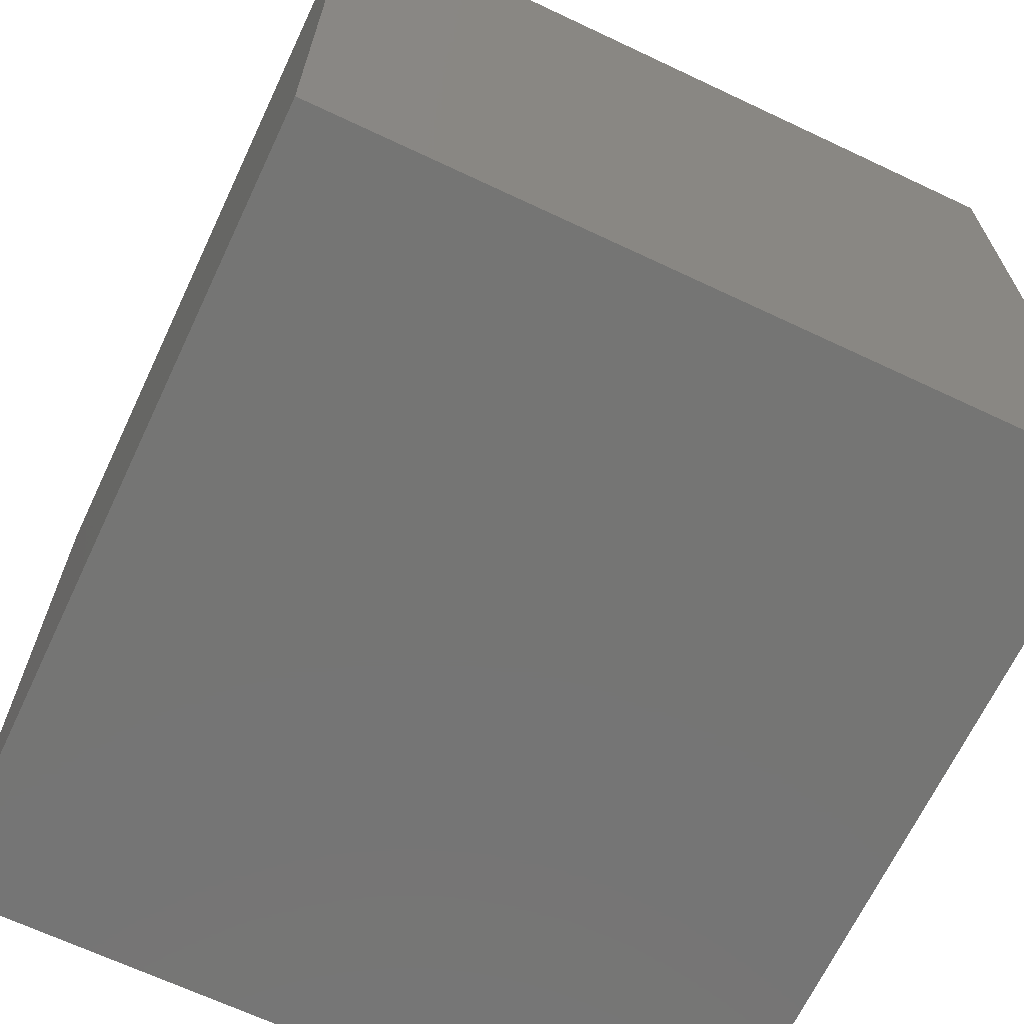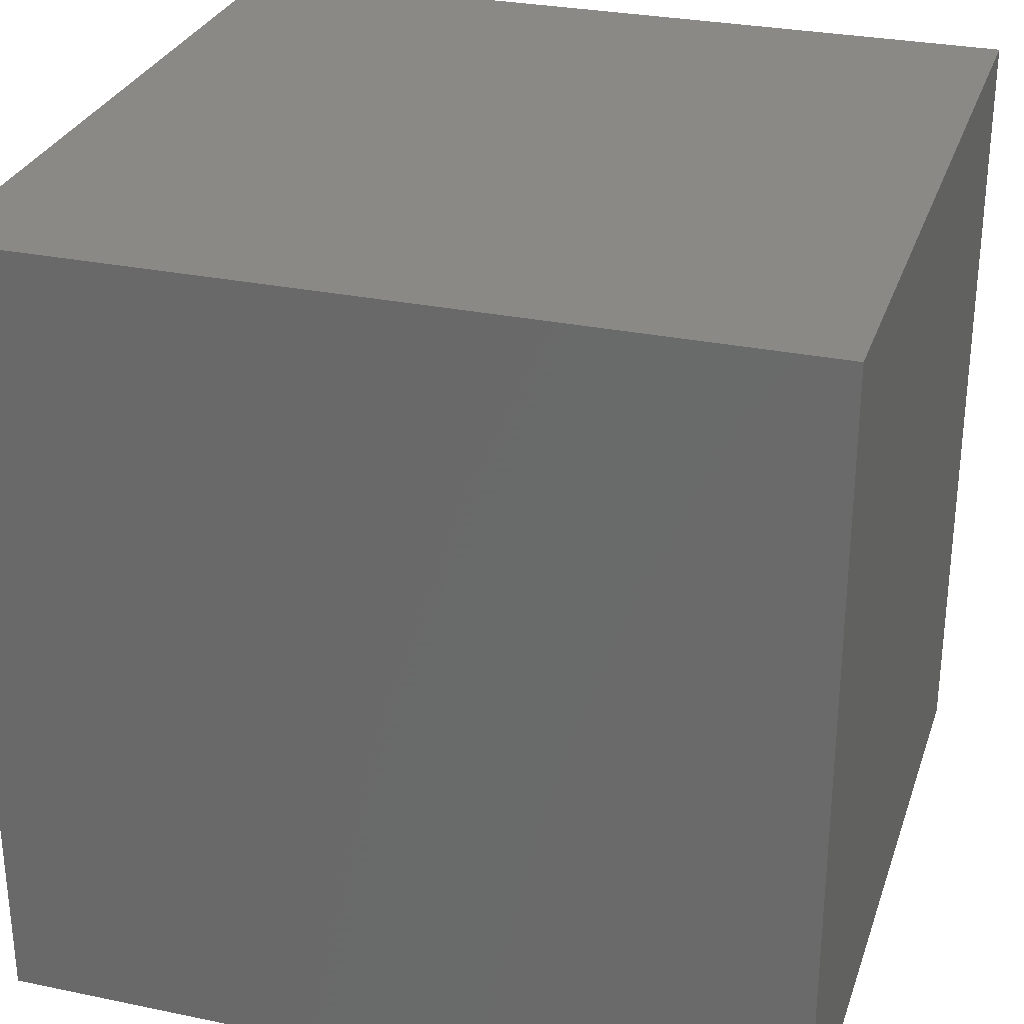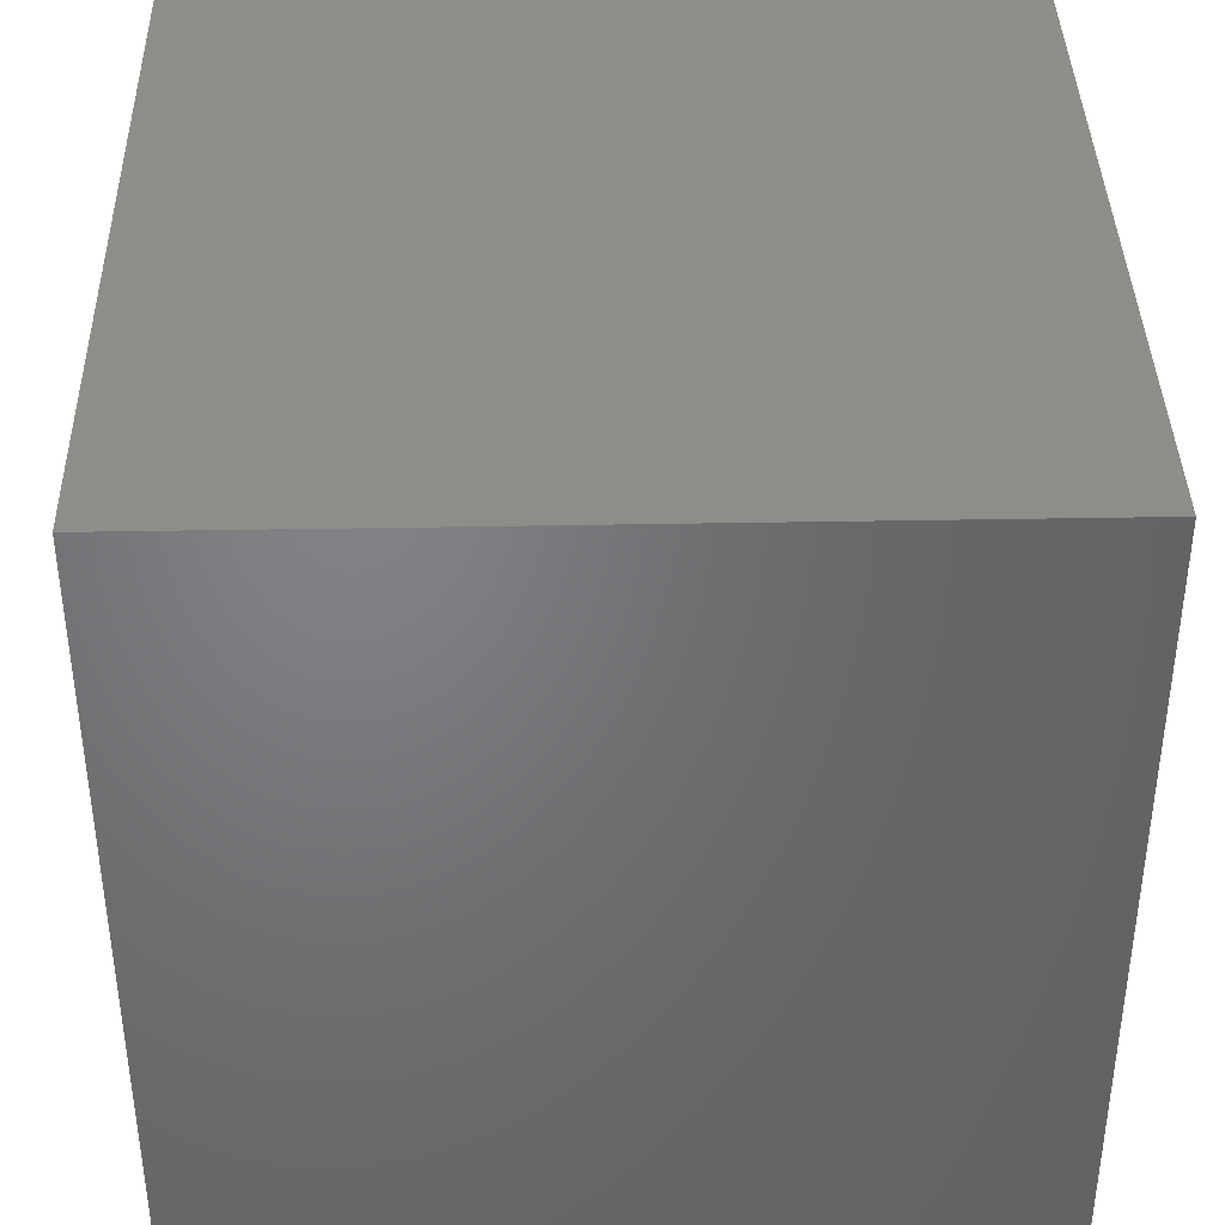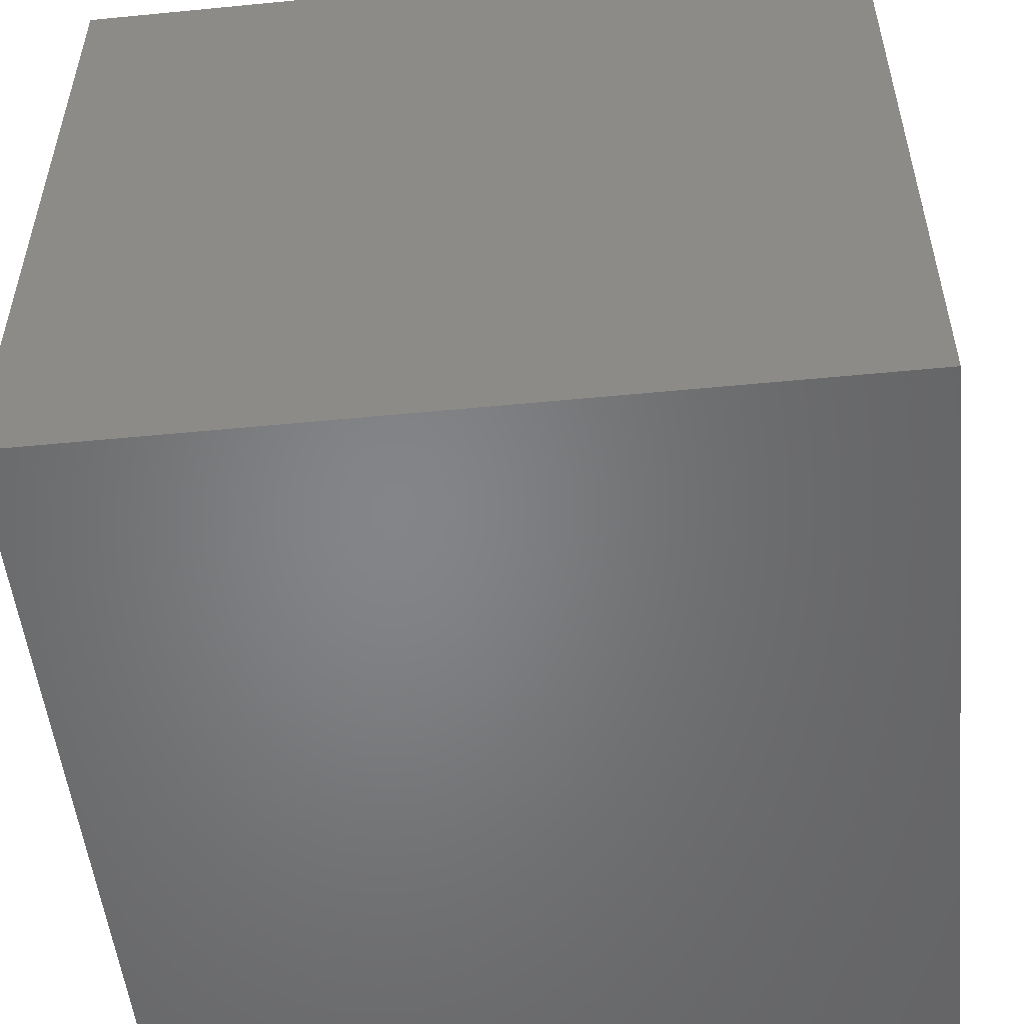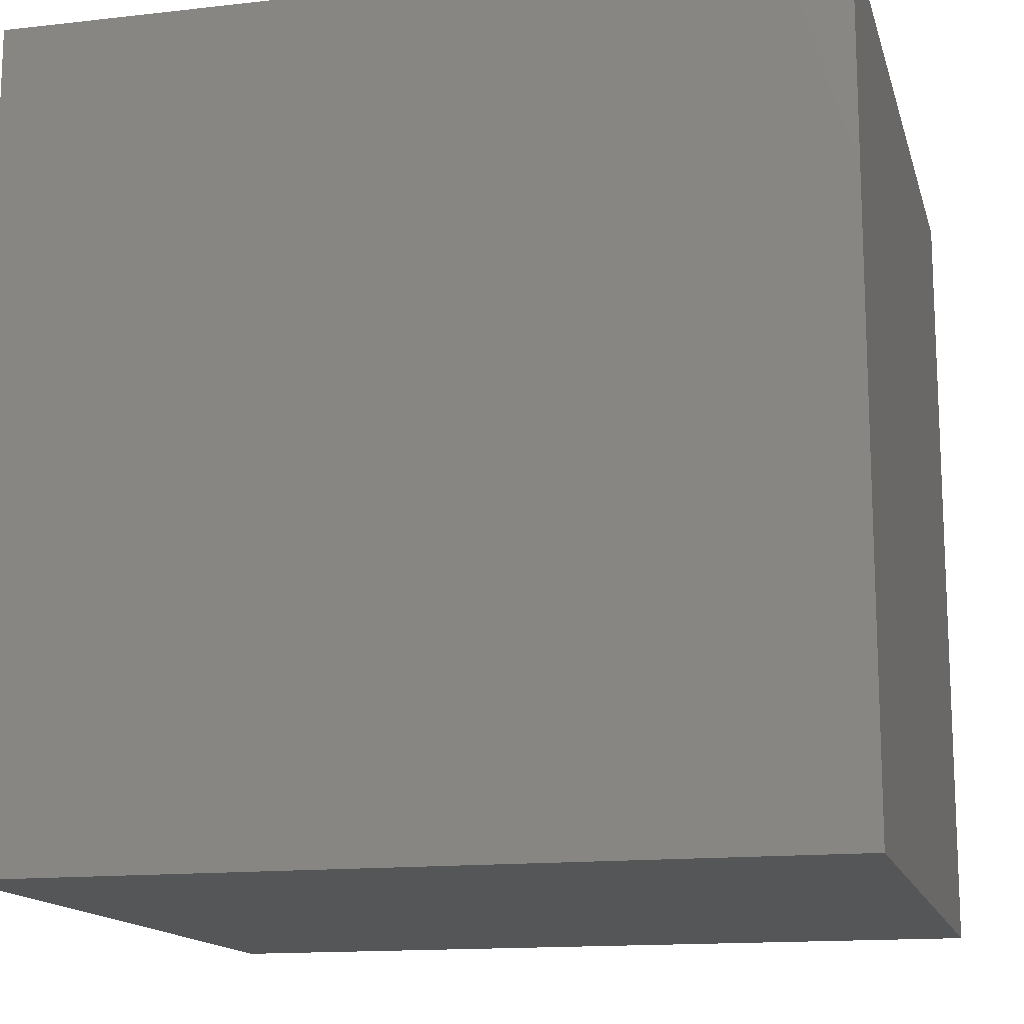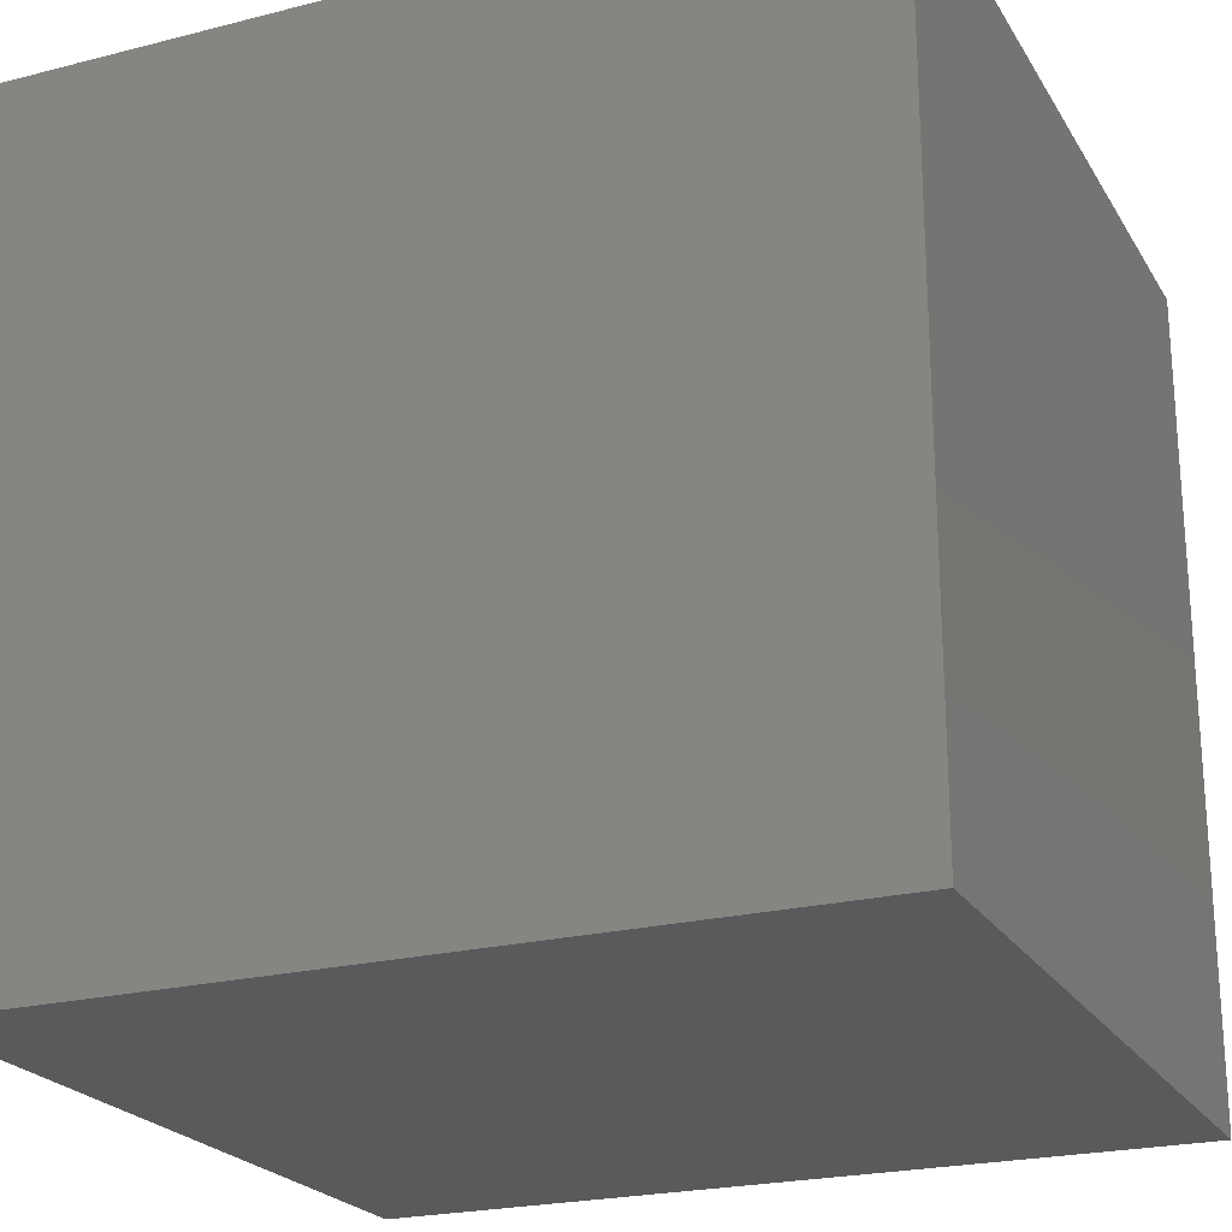
<metadata>
{"format":"stl","ext":"stl","renderer":"f3d","projection":"perspective","resolution":1024,"background":"white","views":[{"elev":-67.2,"azim":64.7,"up":"+Z"},{"elev":29.2,"azim":-162.9,"up":"+Z"},{"elev":39.1,"azim":-91.3,"up":"+Z"},{"elev":-52.2,"azim":96.0,"up":"+Y"},{"elev":-14.5,"azim":-166.0,"up":"+Z"},{"elev":-22.7,"azim":-156.4,"up":"+Z"}]}
</metadata>
<code>
# stl→obj: 8 verts, 12 faces
v -1 -8.945 -6
v -1 -8.945 -5
v -2 -8.945 -6
v -2 -8.945 -5
v -1 -8 -5
v -1 -8 -6
v -2 -8 -6
v -2 -8 -5
f 1 2 3
f 3 2 4
f 2 1 5
f 5 1 6
f 1 3 6
f 6 3 7
f 4 2 8
f 8 2 5
f 3 4 7
f 7 4 8
f 5 6 8
f 8 6 7

</code>
